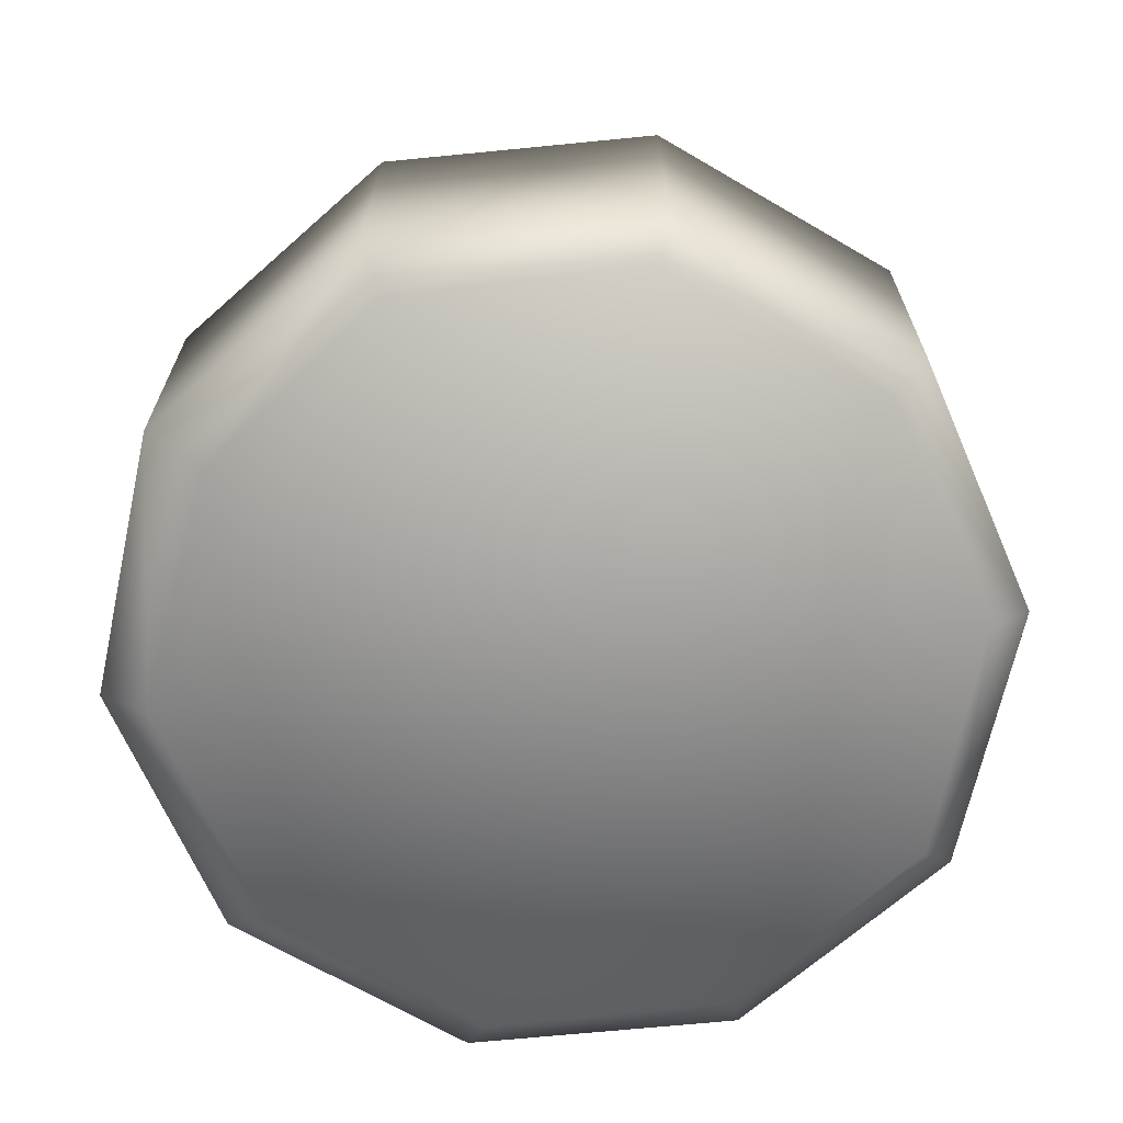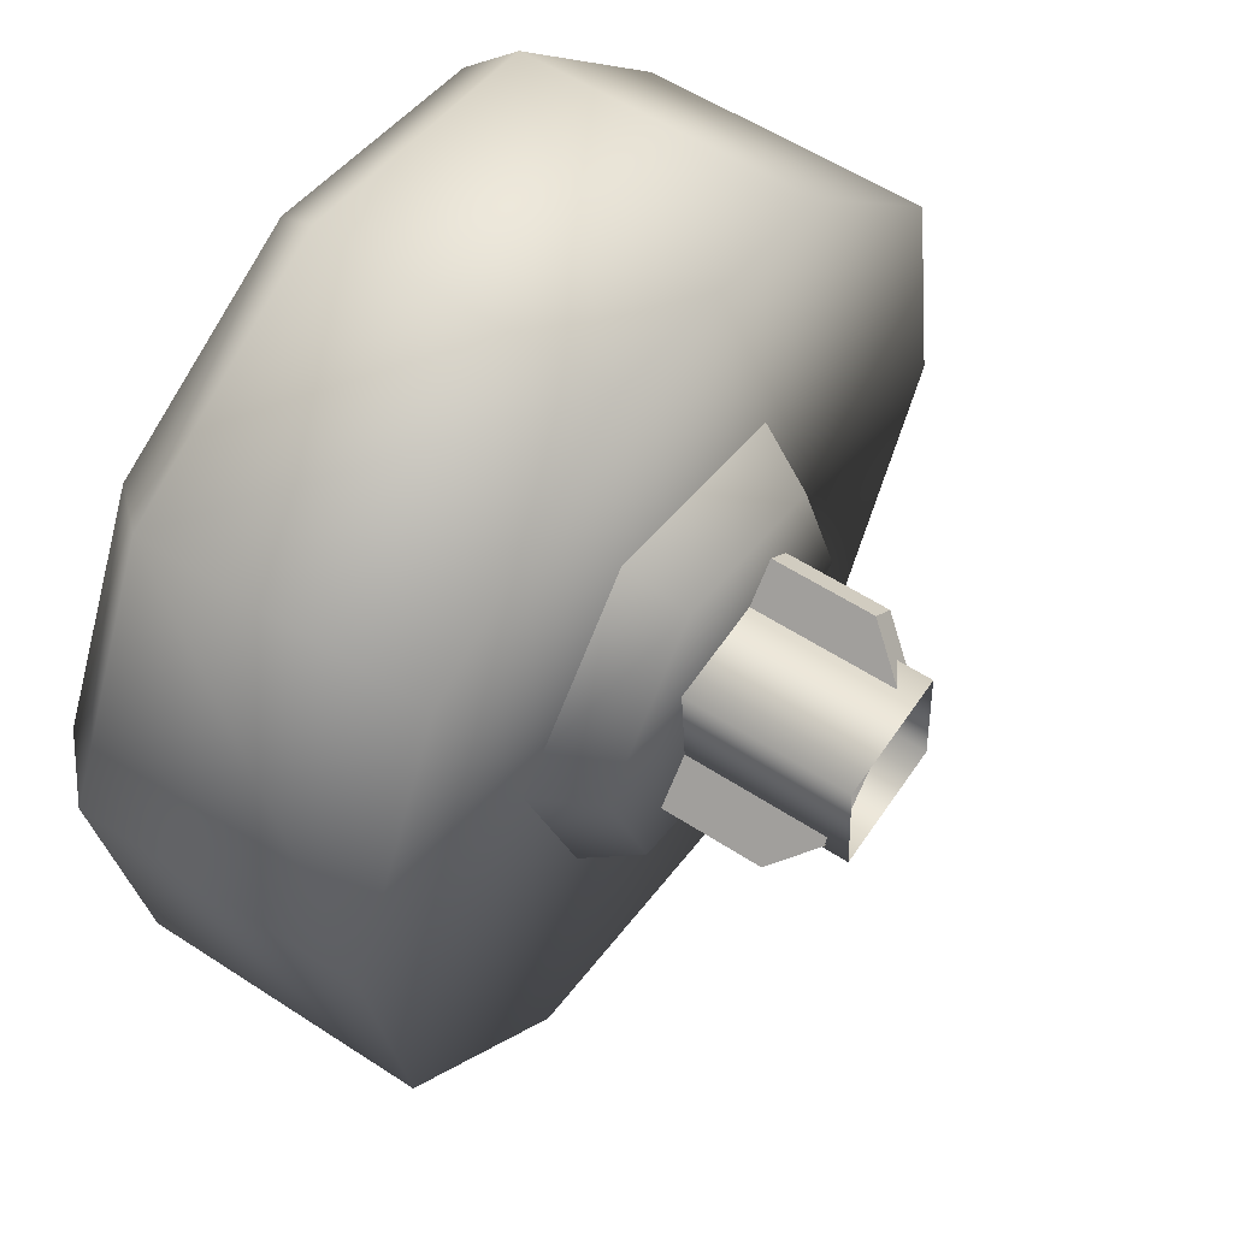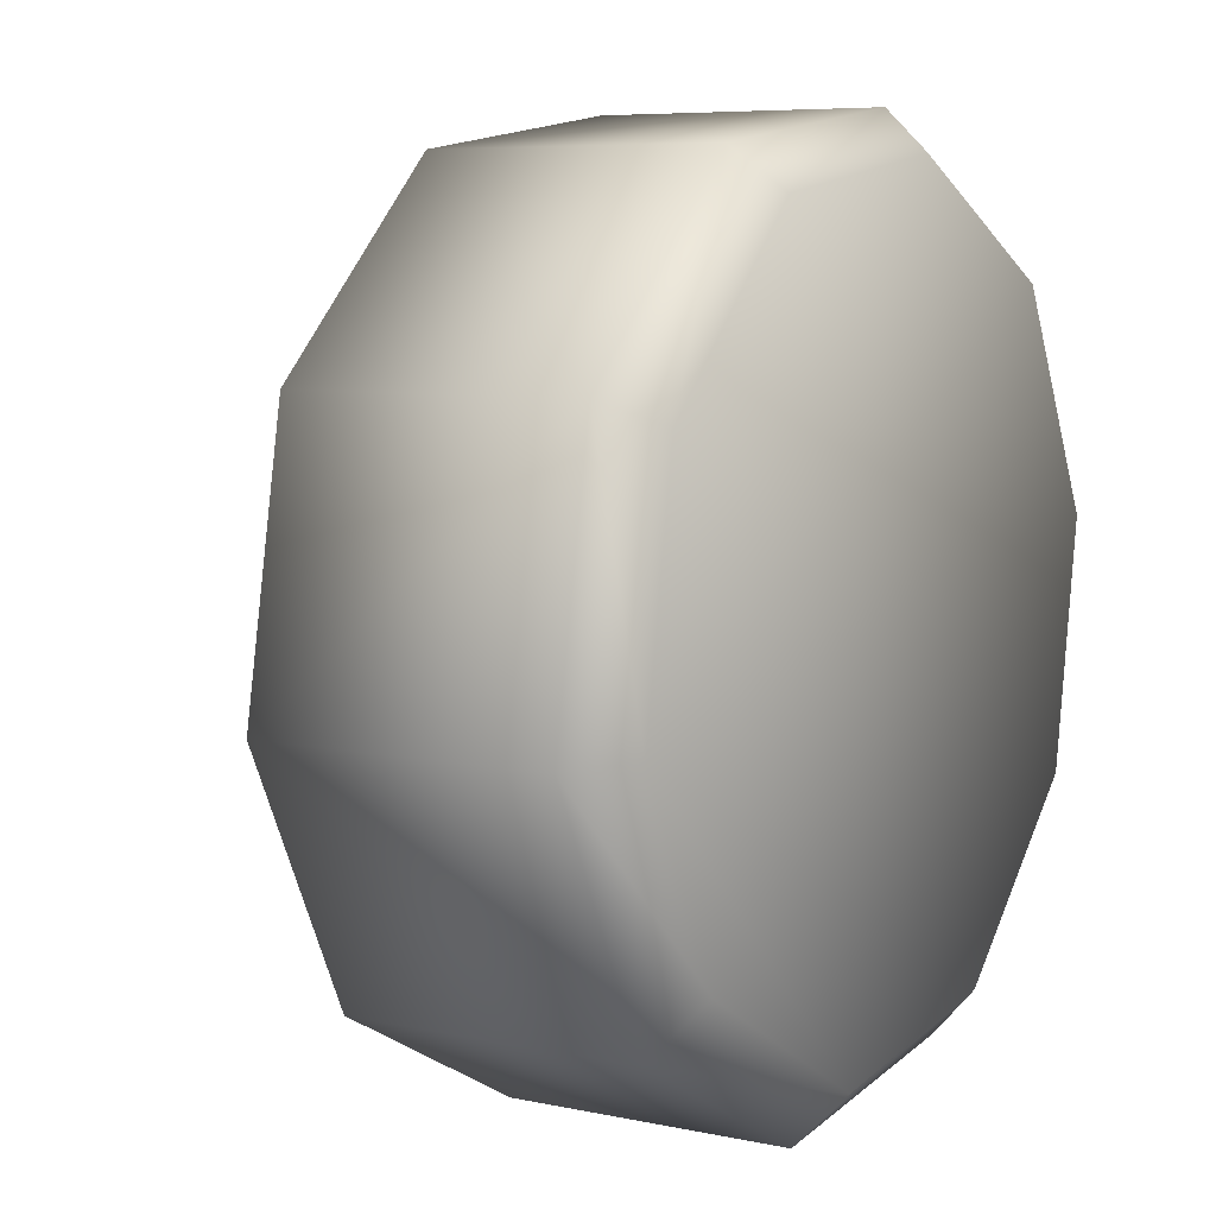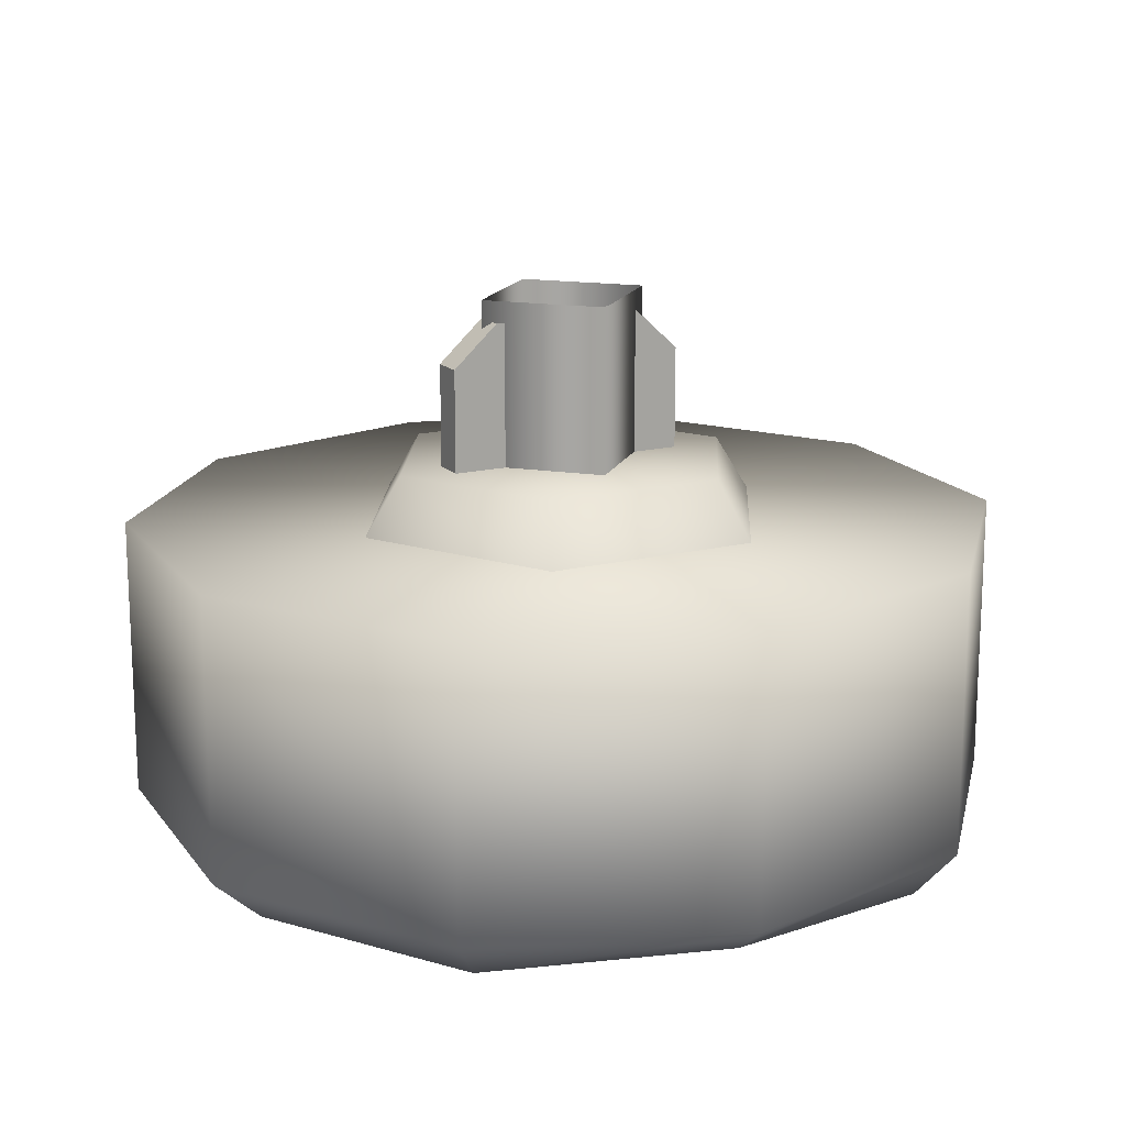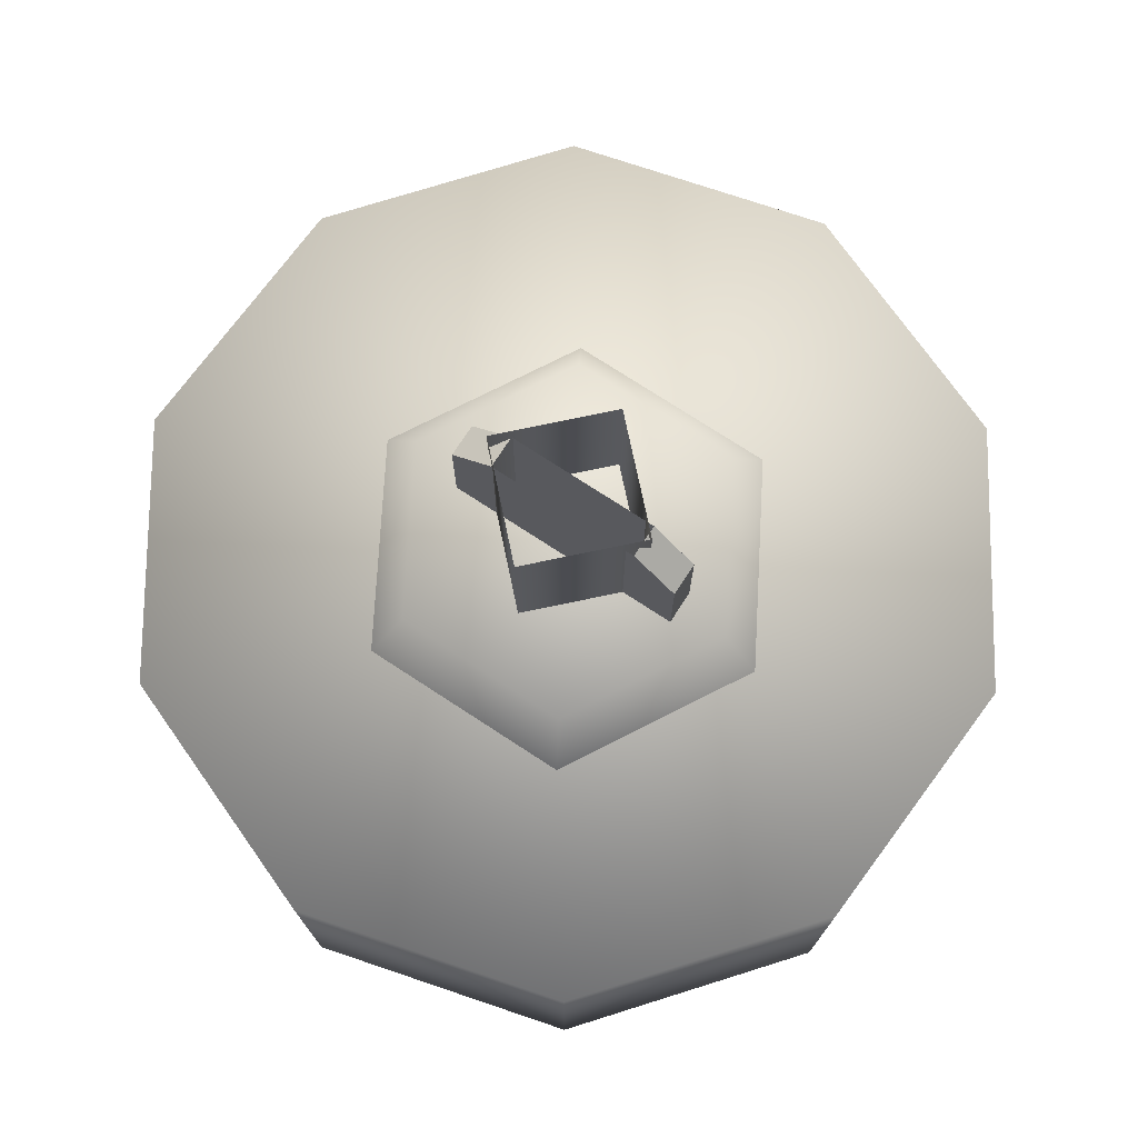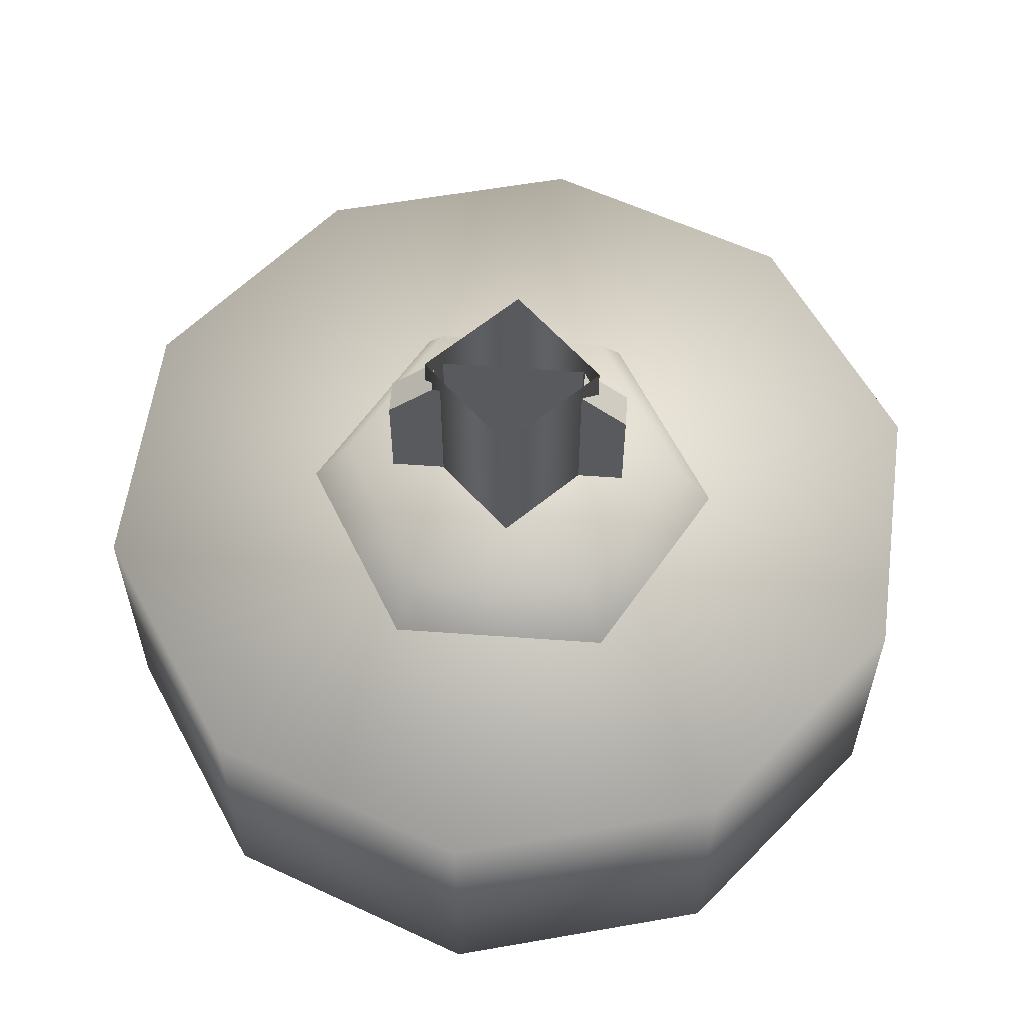
<metadata>
{"format":"obj","ext":"obj","renderer":"f3d","projection":"perspective","resolution":1024,"background":"white","views":[{"elev":-67.7,"azim":105.6,"up":"+Z"},{"elev":55.9,"azim":-55.5,"up":"+Y"},{"elev":6.8,"azim":122.2,"up":"+Y"},{"elev":16.2,"azim":22.2,"up":"+Z"},{"elev":74.6,"azim":-97.4,"up":"+Z"},{"elev":58.6,"azim":53.7,"up":"+Z"}]}
</metadata>
<code>
g wheel_low_Cylinder.002
v -0.7955 1.226 -1.581
v -0.5837 1.659 -1.581
v -0.1577 1.886 -1.581
v 0.3199 1.818 -1.581
v 0.6666 1.483 -1.581
v 0.75 1.008 -1.581
v 0.5383 0.5744 -1.581
v -0.3653 0.4157 -1.581
v -0.7003 1.236 -2.173
v -0.7955 1.226 -2.084
v -0.5058 1.619 -2.173
v -0.5837 1.659 -2.084
v -0.1231 1.815 -2.173
v -0.1577 1.886 -2.084
v 0.3015 1.748 -2.173
v 0.3199 1.818 -2.084
v 0.6059 1.445 -2.173
v 0.6666 1.483 -2.084
v 0.6738 1.02 -2.173
v 0.75 1.008 -2.084
v 0.5383 0.5744 -2.084
v -0.3281 0.508 -2.173
v -0.3653 0.4157 -2.084
v -0.712 0.7509 -1.581
v -0.712 0.7509 -2.084
v -0.6325 0.8115 -2.173
v 0.1123 0.3482 -1.581
v 0.1123 0.3482 -2.084
v 0.09653 0.4414 -2.173
v 0.4733 0.6635 -2.159
v -0.2883 0.8066 -1.615
v -0.2298 0.8749 -1.478
v -0.4243 1.192 -1.615
v 0.1132 0.7317 -1.615
v 0.08327 0.8165 -1.478
v 0.3788 1.042 -1.615
v 0.2904 1.058 -1.478
v 0.2429 1.427 -1.615
v 0.1844 1.359 -1.478
v -0.1586 1.502 -1.615
v -0.1287 1.417 -1.478
v -0.3358 1.175 -1.478
v 0.09281 1.298 -1.565
v 0.09281 1.298 -1.295
v -0.1923 0.9648 -1.565
v 0.1383 1.259 -1.565
v 0.1383 1.259 -1.295
v -0.1468 0.9258 -1.565
v -0.1468 0.9258 -1.295
v -0.09417 0.9873 -1.22
v -0.1923 0.9648 -1.295
v -0.1397 1.026 -1.22
v 0.04018 1.236 -1.22
v 0.08569 1.197 -1.22
v -0.1262 0.996 -1.552
v -0.1262 0.996 -1.183
v -0.1436 1.22 -1.552
v 0.0982 1.013 -1.552
v 0.0982 1.013 -1.183
v 0.08079 1.238 -1.552
v 0.08079 1.238 -1.183
v -0.1436 1.22 -1.183
g wheel_low_textures
f 3 4 16 14
f 18 5 6 20
f 28 27 8 23
f 6 7 21 20
f 1 2 12 10
f 4 5 18 16
f 12 2 3 14
f 10 12 11 9
f 12 14 13 11
f 14 16 15 13
f 16 18 17 15
f 18 20 19 17
f 19 30 29 22 26 9 11 13 15 17
f 28 23 22 29
f 25 10 9 26
f 24 1 10 25
f 8 24 25 23
f 23 25 26 22
f 21 7 27 28
f 3 2 1 24 8 27 7 6 5 4
f 21 28 29 30
f 20 21 30 19
f 34 35 32 31
f 31 32 42 33
f 36 37 35 34
f 38 39 37 36
f 40 41 39 38
f 33 42 41 40
f 42 32 35 37 39 41
f 47 46 43 44
f 45 51 52 53 44 43
f 49 48 46 47 54 50
f 51 45 48 49
f 49 50 52 51
f 44 53 54 47
f 58 59 56 55
f 55 56 62 57
f 60 61 59 58
f 57 62 61 60

</code>
